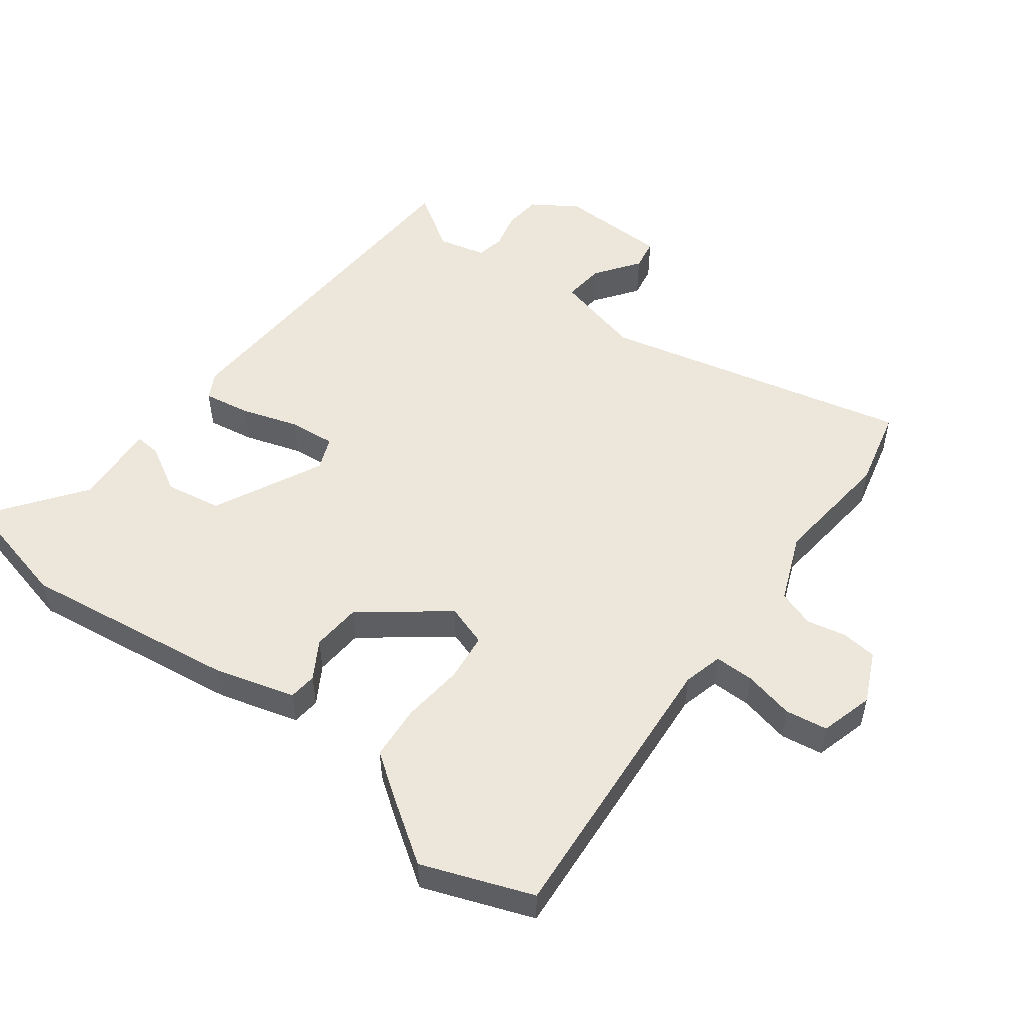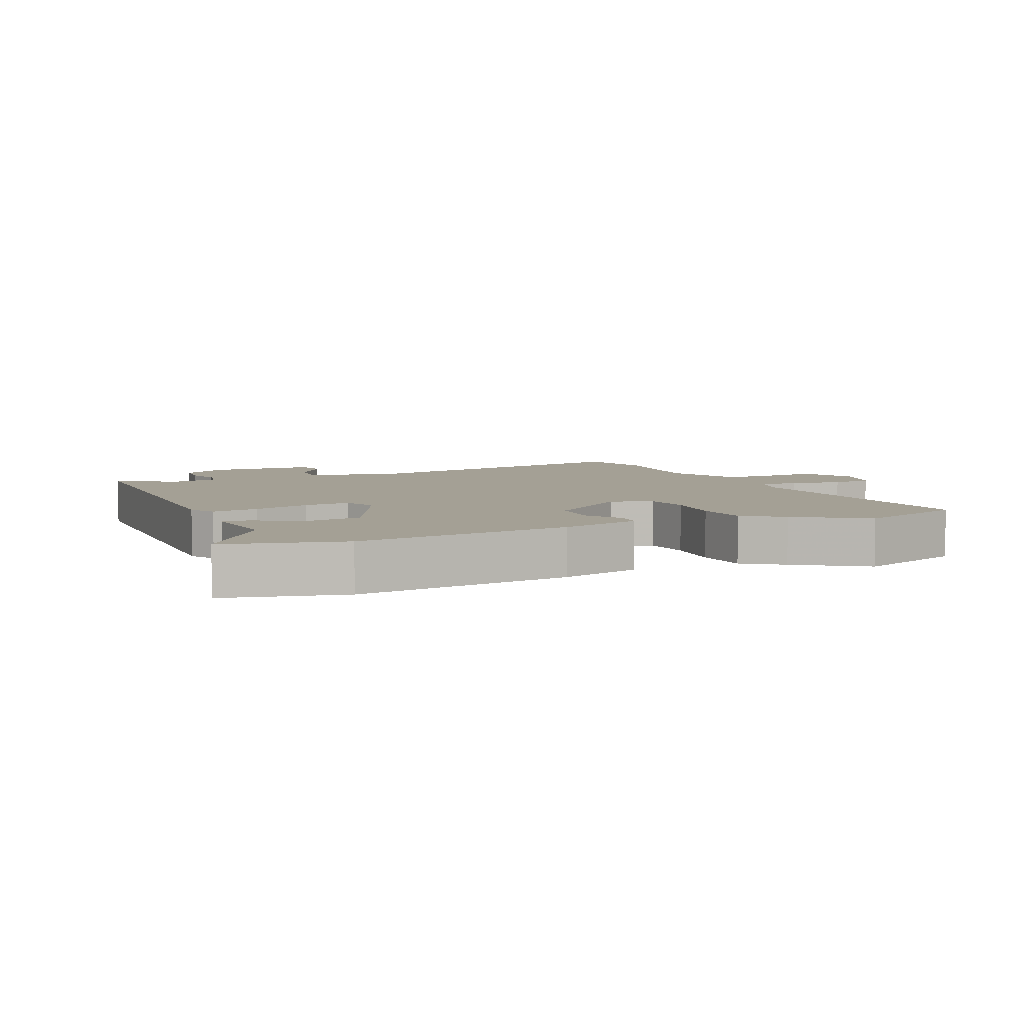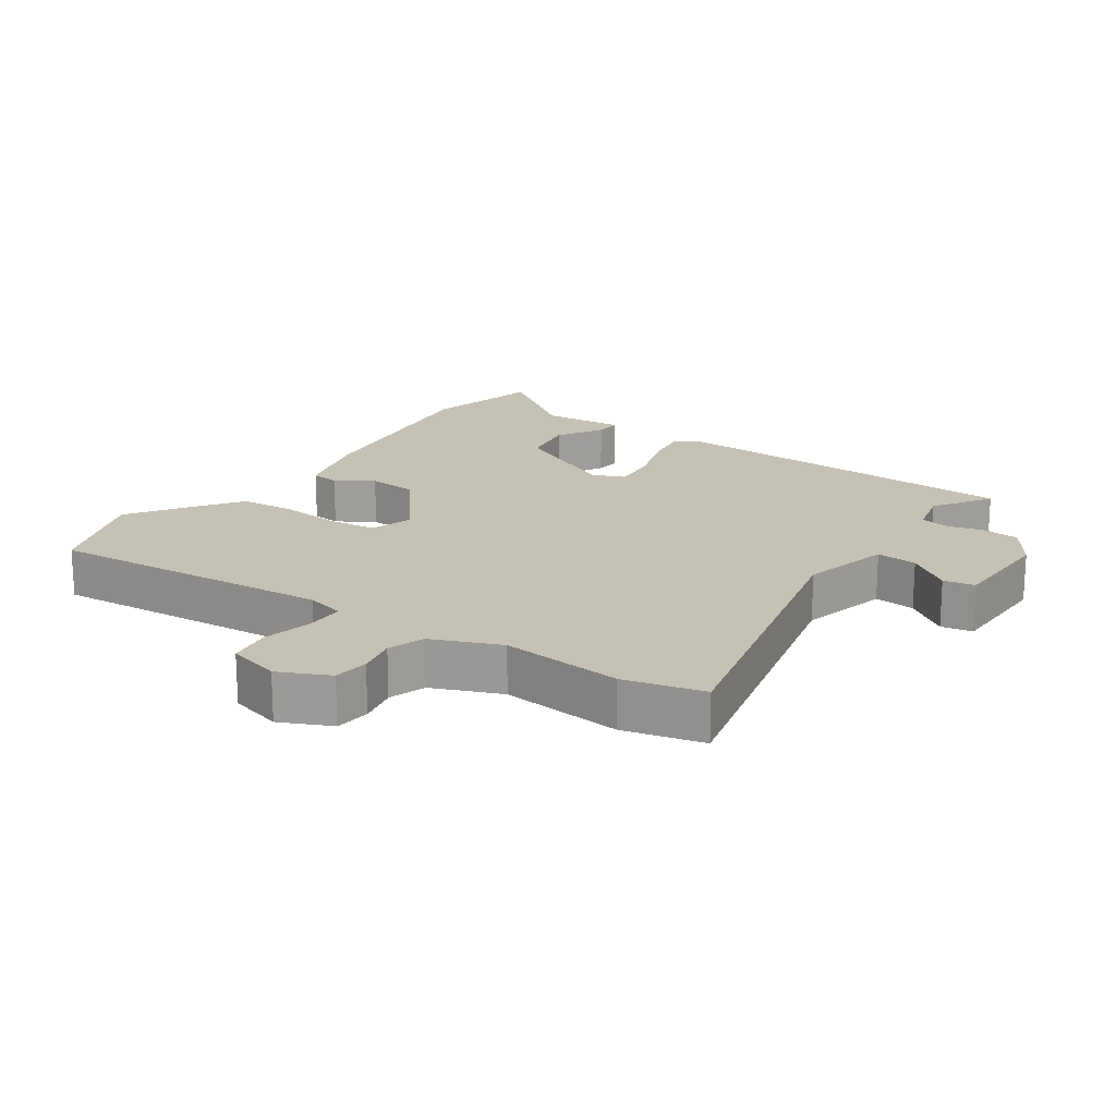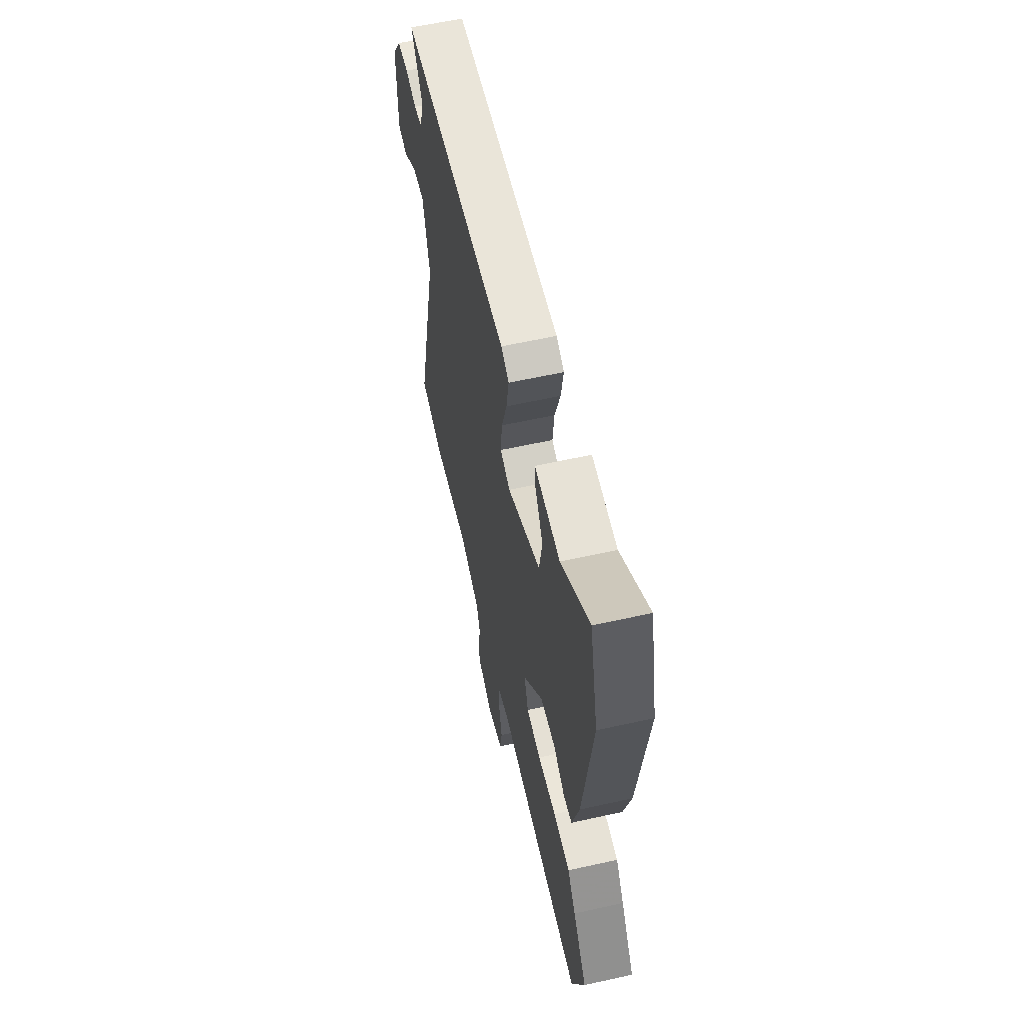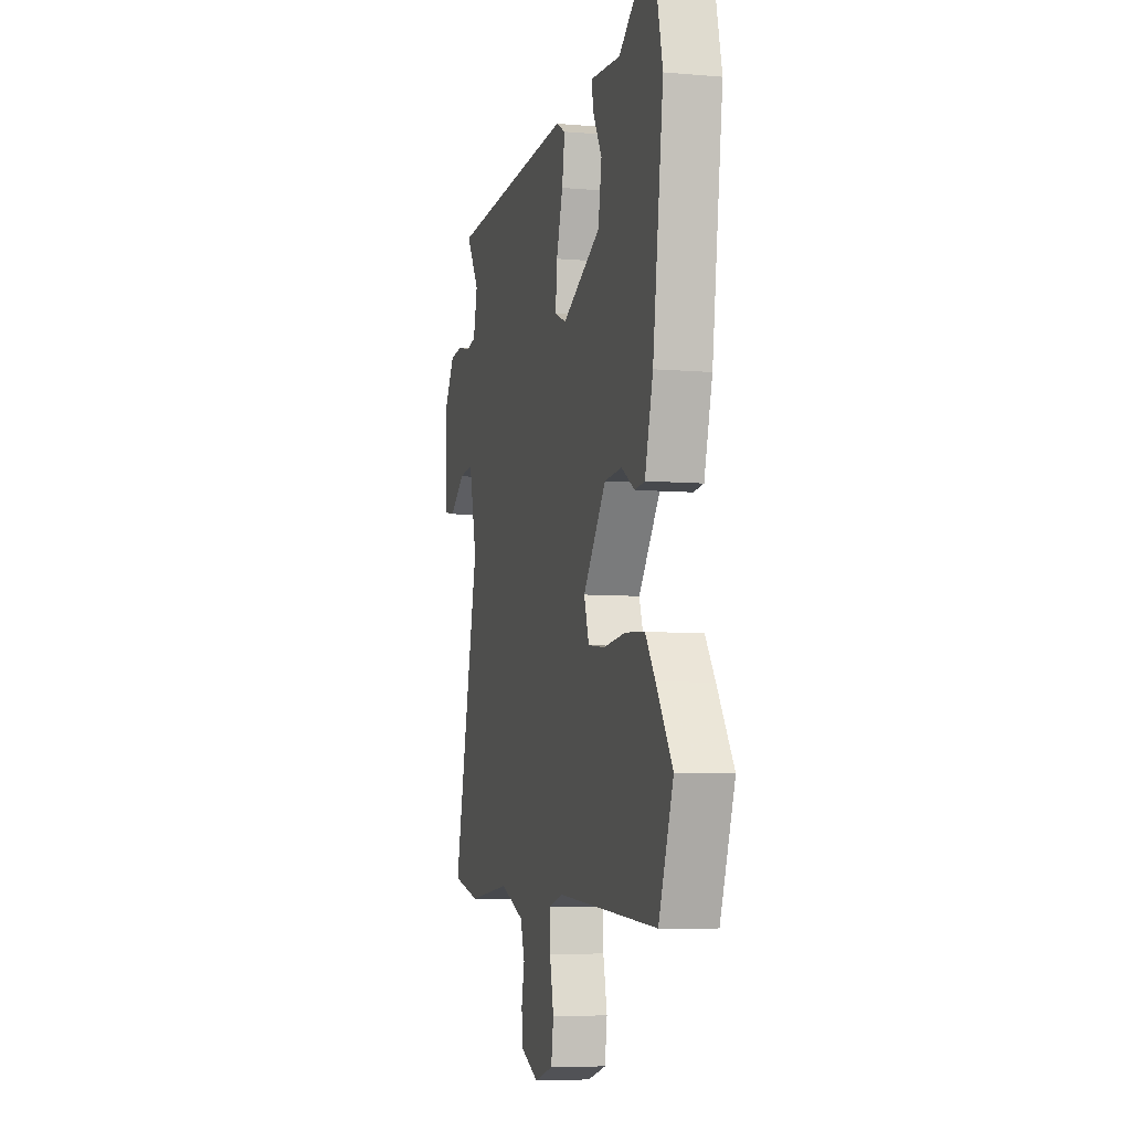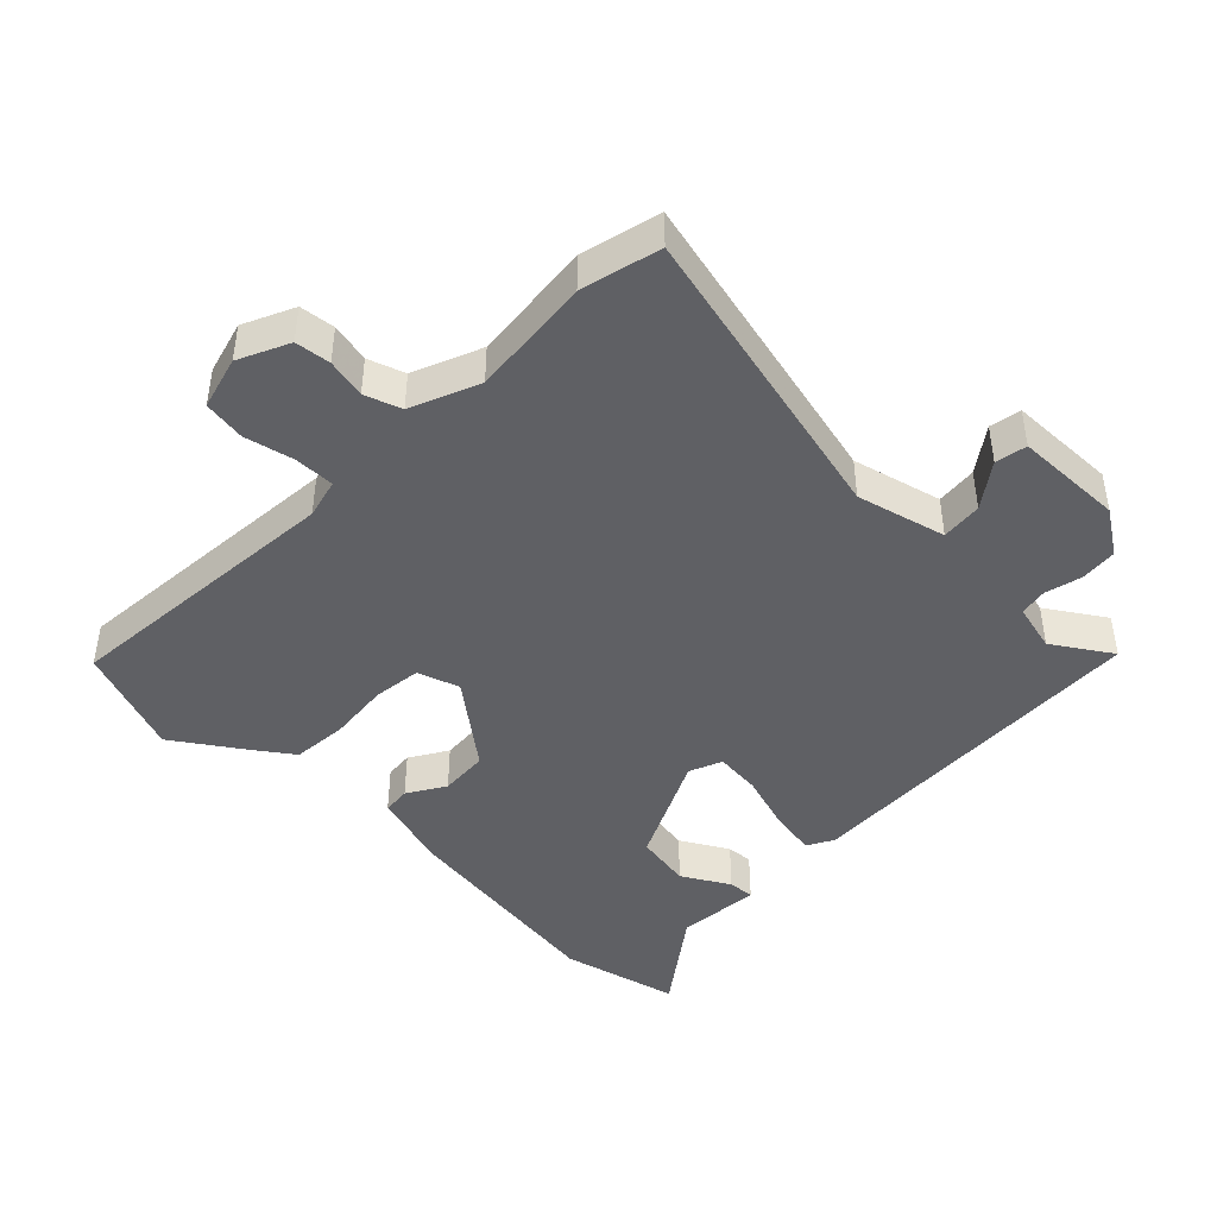
<metadata>
{"format":"obj","ext":"obj","renderer":"f3d","projection":"perspective","resolution":1024,"background":"white","views":[{"elev":51.9,"azim":127.2,"up":"+Y"},{"elev":5.7,"azim":66.0,"up":"+Y"},{"elev":18.7,"azim":-145.3,"up":"+Y"},{"elev":59.4,"azim":77.1,"up":"+Z"},{"elev":-6.9,"azim":75.9,"up":"+Z"},{"elev":-44.4,"azim":-134.2,"up":"+Y"}]}
</metadata>
<code>
v 0.549 0.07 -0.371
v 0.486 0.07 -0.538
v 0.05 0.07 -0.502
v -0.01 0.07 -0.517
v -0.01 0.07 -0.577
v 0.007 0.07 -0.654
v -0.003 0.07 -0.718
v -0.084 0.07 -0.74
v -0.161 0.07 -0.704
v -0.167 0.07 -0.65
v -0.154 0.07 -0.59
v -0.173 0.07 -0.534
v -0.277 0.07 -0.491
v -0.463 0.07 -0.509
v -0.584 0.07 -0.479
v -0.472 0.07 -0.01
v -0.506 0.07 0.126
v -0.569 0.07 0.12
v -0.636 0.07 0.072
v -0.684 0.07 0.081
v -0.687 0.07 0.247
v -0.642 0.07 0.315
v -0.585 0.07 0.32
v -0.529 0.07 0.306
v -0.486 0.07 0.314
v -0.468 0.07 0.387
v -0.525 0.07 0.475
v 0.025 0.07 0.496
v 0.065 0.07 0.474
v 0.053 0.07 0.403
v 0.025 0.07 0.316
v 0.018 0.07 0.245
v 0.068 0.07 0.224
v 0.235 0.07 0.304
v 0.25 0.07 0.39
v 0.209 0.07 0.462
v 0.206 0.07 0.502
v 0.334 0.07 0.491
v 0.477 0.07 0.595
v 0.52 0.07 0.415
v 0.474 0.07 0.085
v 0.439 0.07 -0.037
v 0.396 0.07 -0.041
v 0.339 0.07 -0.006
v 0.264 0.07 -0.011
v 0.165 0.07 -0.137
v 0.186 0.07 -0.201
v 0.259 0.07 -0.21
v 0.353 0.07 -0.201
v 0.437 0.07 -0.208
v 0.479 0.07 -0.267
v 0.549 0 -0.371
v 0.486 0 -0.538
v 0.05 0 -0.502
v -0.01 0 -0.517
v -0.01 0 -0.577
v 0.007 0 -0.654
v -0.003 0 -0.718
v -0.084 0 -0.74
v -0.161 0 -0.704
v -0.167 0 -0.65
v -0.154 0 -0.59
v -0.173 0 -0.534
v -0.277 0 -0.491
v -0.463 0 -0.509
v -0.584 0 -0.479
v -0.472 0 -0.01
v -0.506 0 0.126
v -0.569 0 0.12
v -0.636 0 0.072
v -0.684 0 0.081
v -0.687 0 0.247
v -0.642 0 0.315
v -0.585 0 0.32
v -0.529 0 0.306
v -0.486 0 0.314
v -0.468 0 0.387
v -0.525 0 0.475
v 0.025 0 0.496
v 0.065 0 0.474
v 0.053 0 0.403
v 0.025 0 0.316
v 0.018 0 0.245
v 0.068 0 0.224
v 0.235 0 0.304
v 0.25 0 0.39
v 0.209 0 0.462
v 0.206 0 0.502
v 0.334 0 0.491
v 0.477 0 0.595
v 0.52 0 0.415
v 0.474 0 0.085
v 0.439 0 -0.037
v 0.396 0 -0.041
v 0.339 0 -0.006
v 0.264 0 -0.011
v 0.165 0 -0.137
v 0.186 0 -0.201
v 0.259 0 -0.21
v 0.353 0 -0.201
v 0.437 0 -0.208
v 0.479 0 -0.267
f 1 2 3
f 51 1 3
f 50 51 3
f 49 50 3
f 48 49 3
f 47 48 3 4
f 46 47 4
f 42 43 44
f 41 42 44
f 40 41 44
f 39 40 44
f 38 39 44
f 38 44 45
f 35 36 37 38
f 38 45 46
f 35 38 46
f 34 35 46
f 29 30 31
f 28 29 31
f 27 28 31
f 26 27 31
f 25 26 31 32
f 24 25 32 33
f 22 23 24
f 21 22 24
f 20 21 24
f 19 20 24
f 18 19 24
f 17 18 24 33
f 13 14 15 16
f 16 17 33
f 13 16 33
f 12 13 33
f 9 10 11
f 8 9 11
f 7 8 11
f 6 7 11
f 5 6 11
f 4 5 11 12
f 33 34 46
f 12 33 46
f 4 12 46
f 54 53 52
f 54 52 102
f 54 102 101
f 54 101 100
f 54 100 99
f 55 54 99 98
f 55 98 97
f 95 94 93
f 95 93 92
f 95 92 91
f 95 91 90
f 95 90 89
f 96 95 89
f 89 88 87 86
f 97 96 89
f 97 89 86
f 97 86 85
f 82 81 80
f 82 80 79
f 82 79 78
f 82 78 77
f 83 82 77 76
f 84 83 76 75
f 75 74 73
f 75 73 72
f 75 72 71
f 75 71 70
f 75 70 69
f 84 75 69 68
f 67 66 65 64
f 84 68 67
f 84 67 64
f 84 64 63
f 62 61 60
f 62 60 59
f 62 59 58
f 62 58 57
f 62 57 56
f 63 62 56 55
f 97 85 84
f 97 84 63
f 97 63 55
f 1 52 53 2
f 2 53 54 3
f 3 54 55 4
f 4 55 56 5
f 5 56 57 6
f 6 57 58 7
f 7 58 59 8
f 8 59 60 9
f 9 60 61 10
f 10 61 62 11
f 11 62 63 12
f 12 63 64 13
f 13 64 65 14
f 14 65 66 15
f 15 66 67 16
f 16 67 68 17
f 17 68 69 18
f 18 69 70 19
f 19 70 71 20
f 20 71 72 21
f 21 72 73 22
f 22 73 74 23
f 23 74 75 24
f 24 75 76 25
f 25 76 77 26
f 26 77 78 27
f 27 78 79 28
f 28 79 80 29
f 29 80 81 30
f 30 81 82 31
f 31 82 83 32
f 32 83 84 33
f 33 84 85 34
f 34 85 86 35
f 35 86 87 36
f 36 87 88 37
f 37 88 89 38
f 38 89 90 39
f 39 90 91 40
f 40 91 92 41
f 41 92 93 42
f 42 93 94 43
f 43 94 95 44
f 44 95 96 45
f 45 96 97 46
f 46 97 98 47
f 47 98 99 48
f 48 99 100 49
f 49 100 101 50
f 50 101 102 51
f 51 102 52 1

</code>
